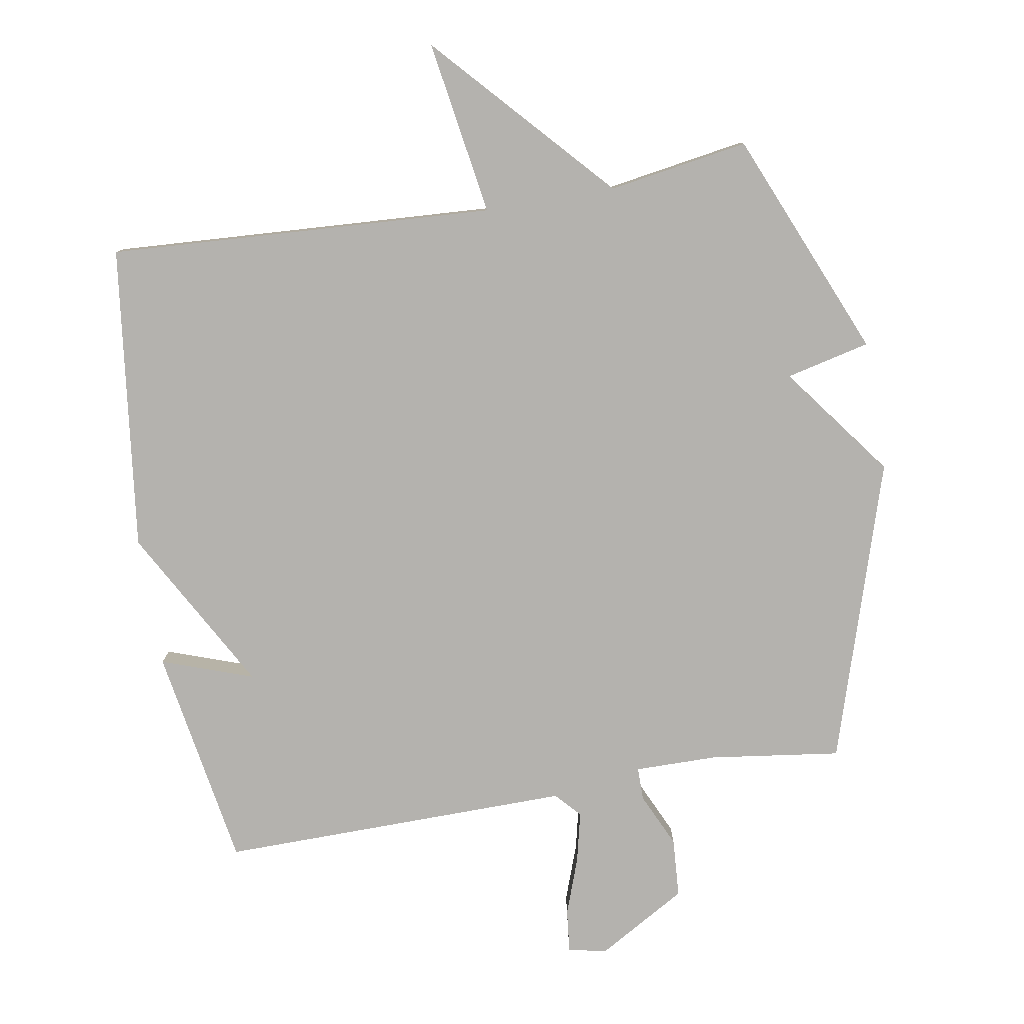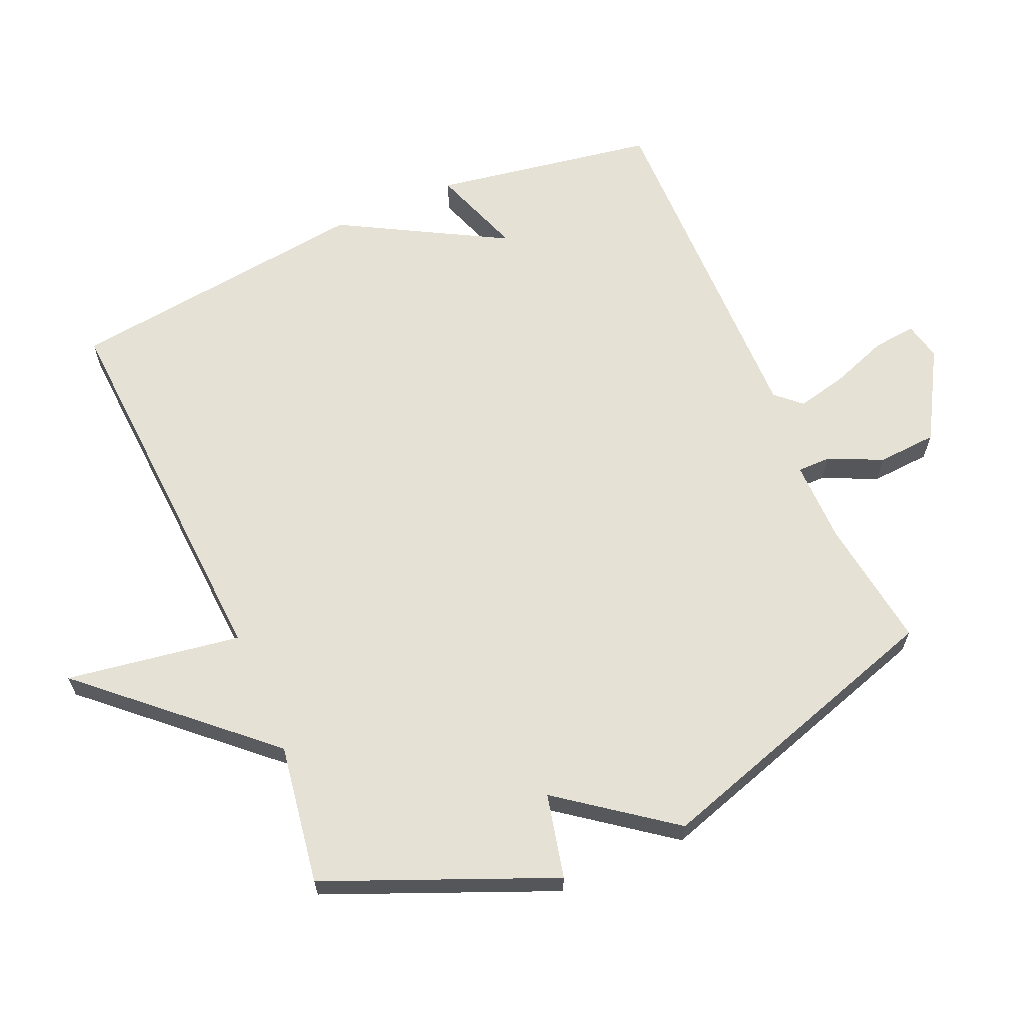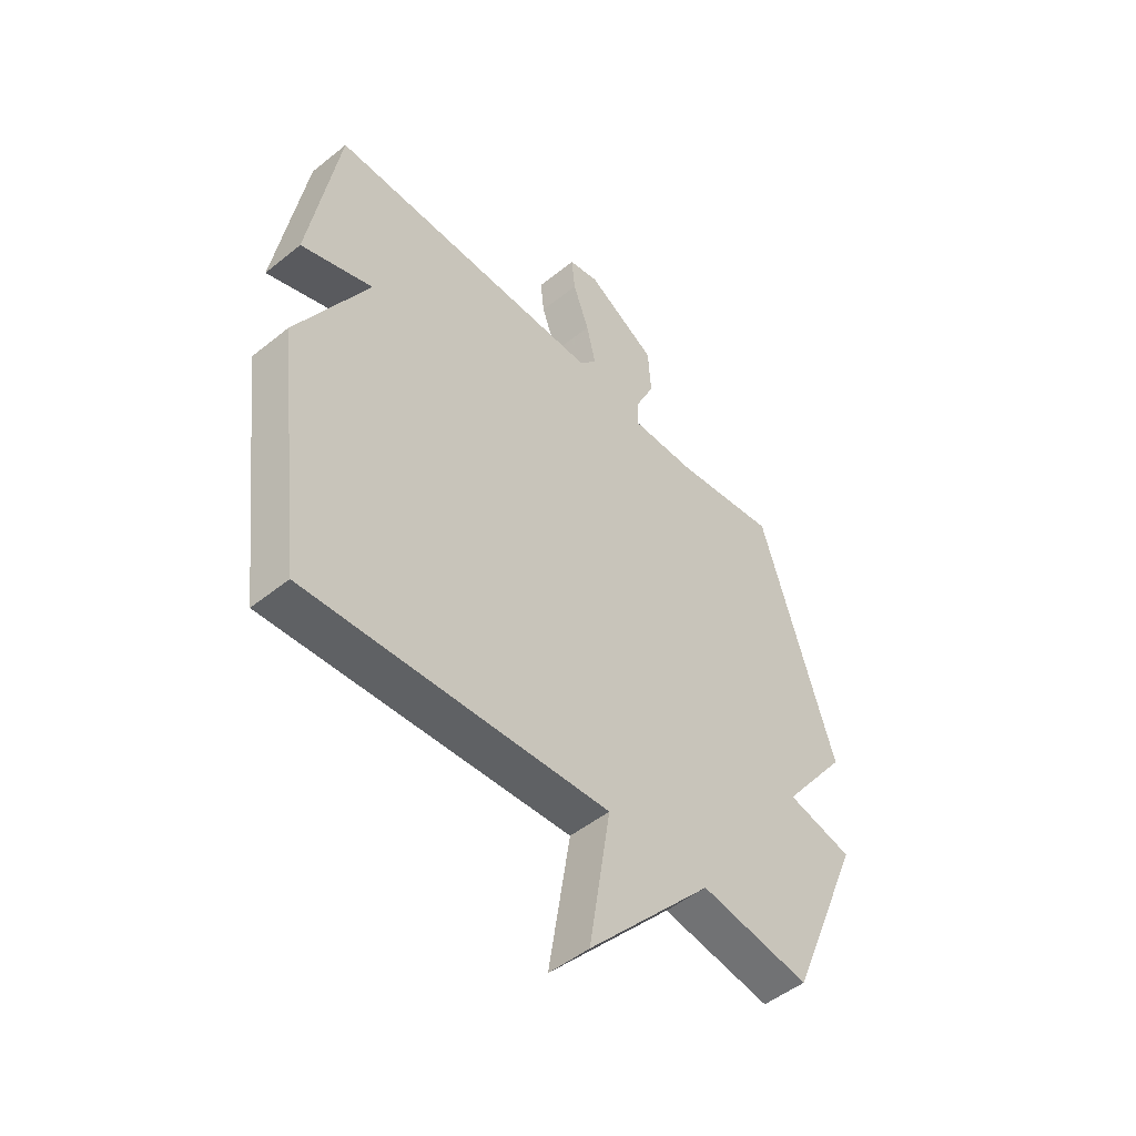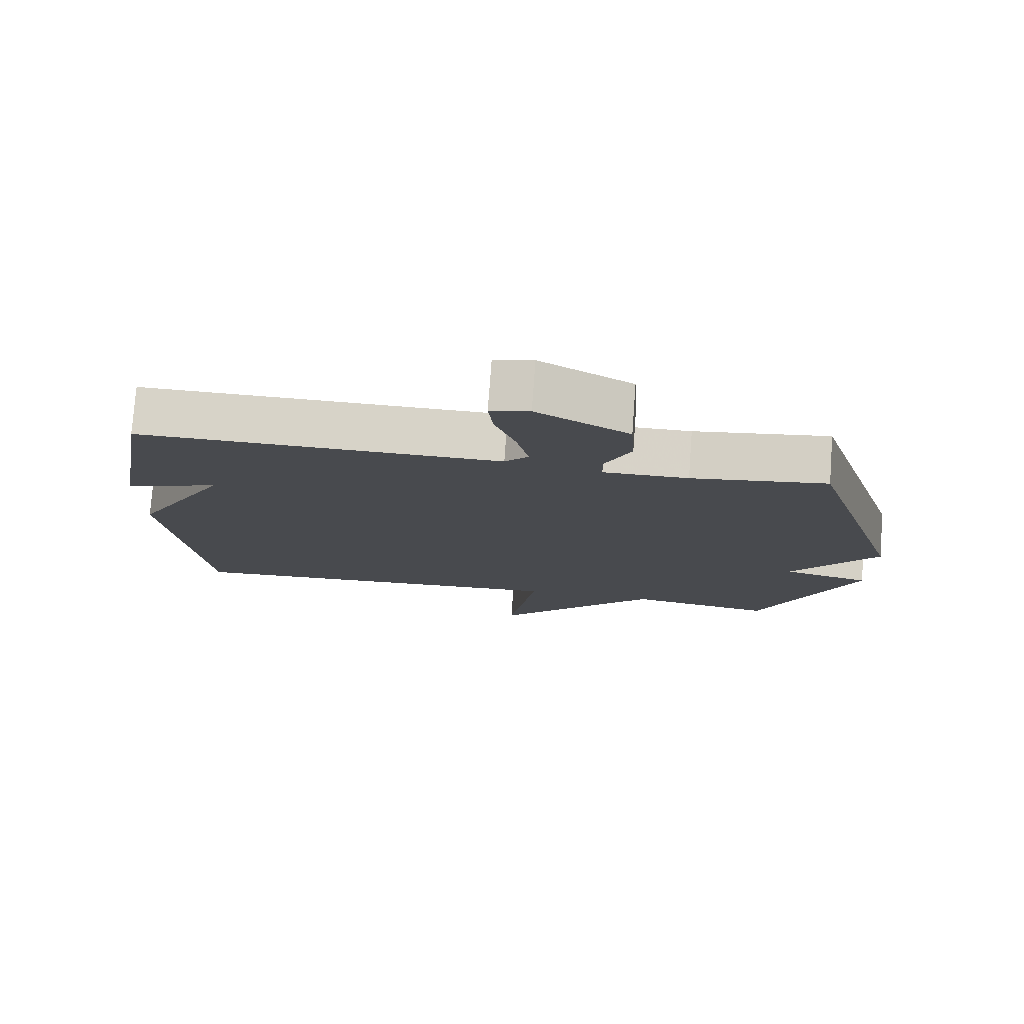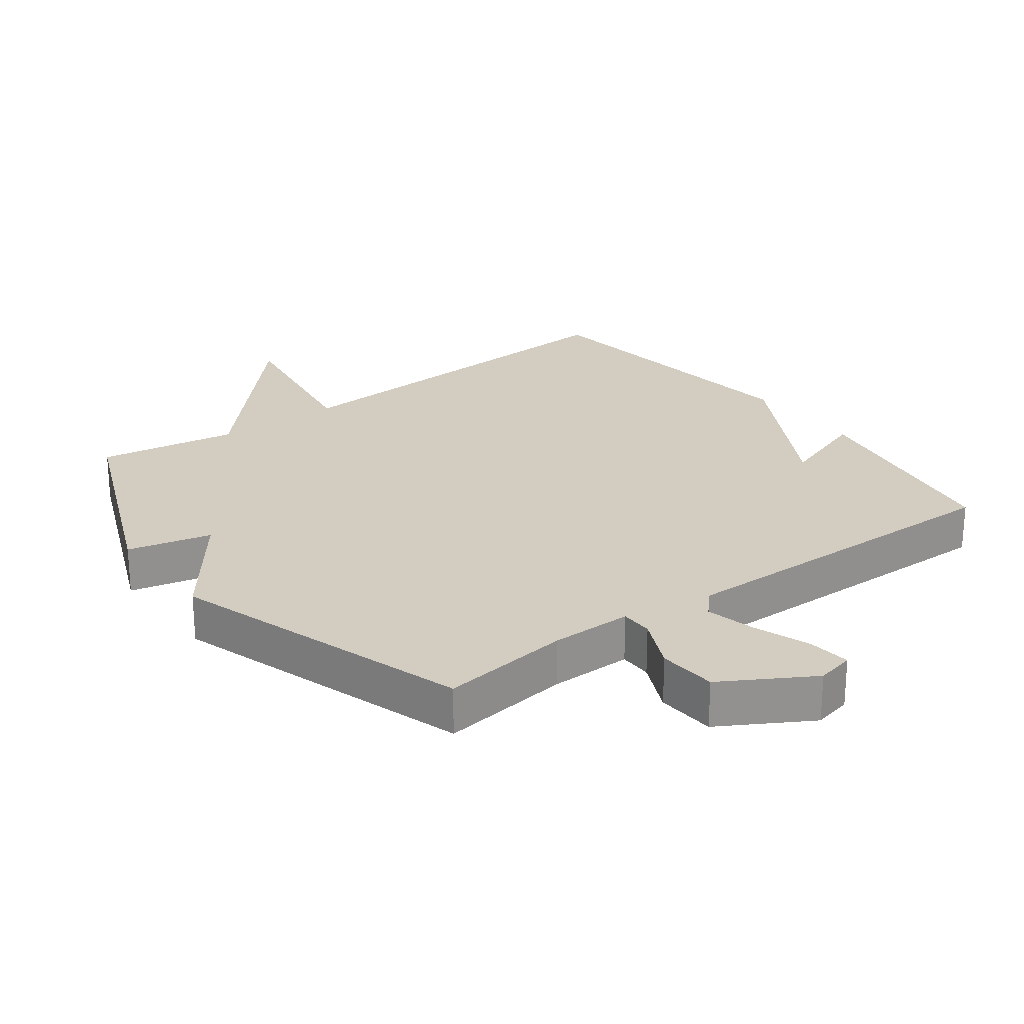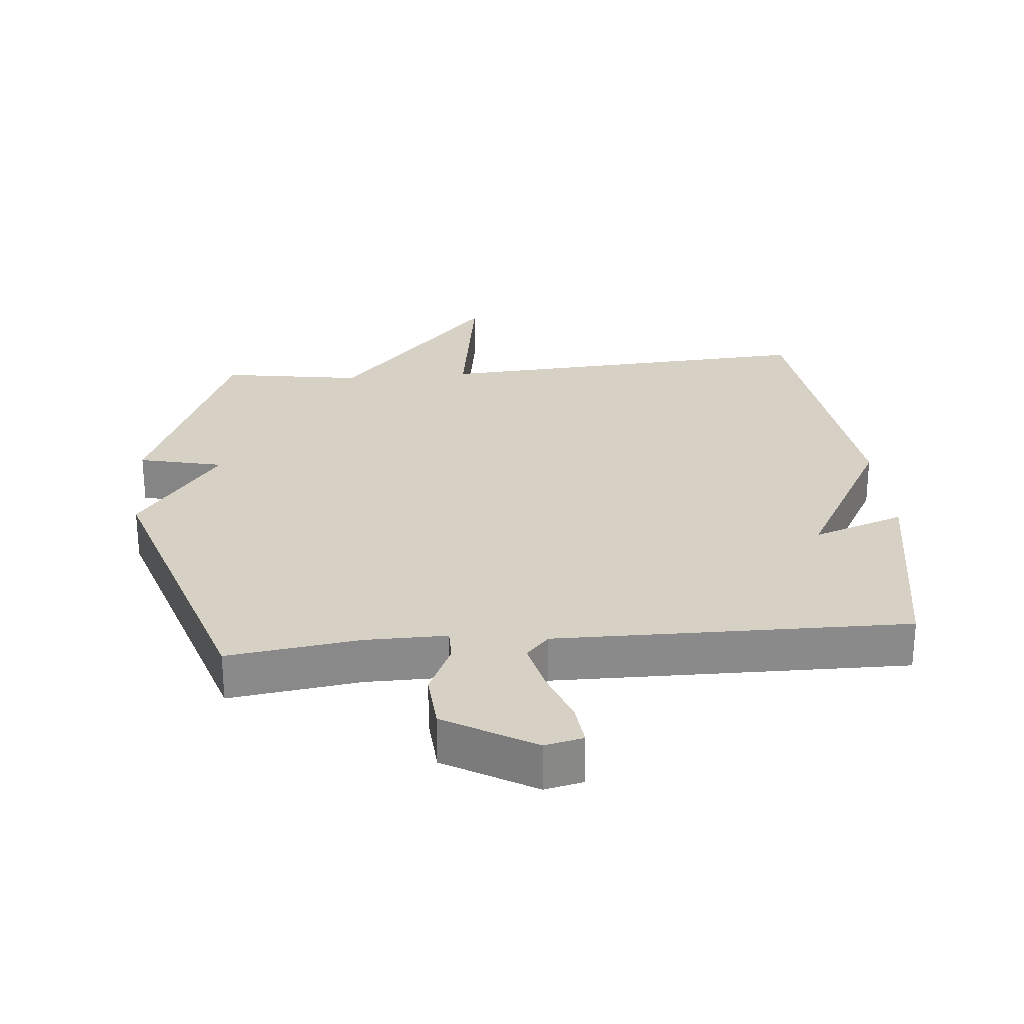
<metadata>
{"format":"obj","ext":"obj","renderer":"f3d","projection":"perspective","resolution":1024,"background":"white","views":[{"elev":-79.8,"azim":-170.3,"up":"+Y"},{"elev":64.4,"azim":-113.6,"up":"+Y"},{"elev":-49.4,"azim":131.7,"up":"+Z"},{"elev":77.1,"azim":-175.8,"up":"+Z"},{"elev":24.4,"azim":-36.7,"up":"+Y"},{"elev":26.9,"azim":-5.3,"up":"+Y"}]}
</metadata>
<code>
v 0.5 0.07 -0.5
v -0.087 0.07 -0.466
v -0.045 0.07 -0.731
v -0.287 0.07 -0.466
v -0.5 0.07 -0.5
v -0.644 0.07 -0.157
v -0.516 0.07 -0.127
v -0.644 0.07 0.043
v -0.5 0.07 0.5
v -0.301 0.07 0.473
v -0.176 0.07 0.472
v -0.176 0.07 0.522
v -0.214 0.07 0.604
v -0.208 0.07 0.694
v -0.072 0.07 0.773
v -0.014 0.07 0.76
v -0.021 0.07 0.695
v -0.052 0.07 0.609
v -0.07 0.07 0.532
v -0.035 0.07 0.494
v 0.5 0.07 0.5
v 0.557 0.07 0.163
v 0.418 0.07 0.212
v 0.557 0.07 -0.037
v 0.5 0 -0.5
v -0.087 0 -0.466
v -0.045 0 -0.731
v -0.287 0 -0.466
v -0.5 0 -0.5
v -0.644 0 -0.157
v -0.516 0 -0.127
v -0.644 0 0.043
v -0.5 0 0.5
v -0.301 0 0.473
v -0.176 0 0.472
v -0.176 0 0.522
v -0.214 0 0.604
v -0.208 0 0.694
v -0.072 0 0.773
v -0.014 0 0.76
v -0.021 0 0.695
v -0.052 0 0.609
v -0.07 0 0.532
v -0.035 0 0.494
v 0.5 0 0.5
v 0.557 0 0.163
v 0.418 0 0.212
v 0.557 0 -0.037
f 23 24 1 2
f 20 21 22 23
f 20 23 2
f 19 20 2
f 16 17 18
f 15 16 18
f 14 15 18
f 13 14 18
f 12 13 18
f 11 12 18 19
f 7 8 9 10
f 7 10 11
f 4 5 6 7
f 2 3 4 7
f 2 7 11 19
f 26 25 48 47
f 47 46 45 44
f 26 47 44
f 26 44 43
f 42 41 40
f 42 40 39
f 42 39 38
f 42 38 37
f 42 37 36
f 43 42 36 35
f 34 33 32 31
f 35 34 31
f 31 30 29 28
f 31 28 27 26
f 43 35 31 26
f 1 25 26 2
f 2 26 27 3
f 3 27 28 4
f 4 28 29 5
f 5 29 30 6
f 6 30 31 7
f 7 31 32 8
f 8 32 33 9
f 9 33 34 10
f 10 34 35 11
f 11 35 36 12
f 12 36 37 13
f 13 37 38 14
f 14 38 39 15
f 15 39 40 16
f 16 40 41 17
f 17 41 42 18
f 18 42 43 19
f 19 43 44 20
f 20 44 45 21
f 21 45 46 22
f 22 46 47 23
f 23 47 48 24
f 24 48 25 1

</code>
